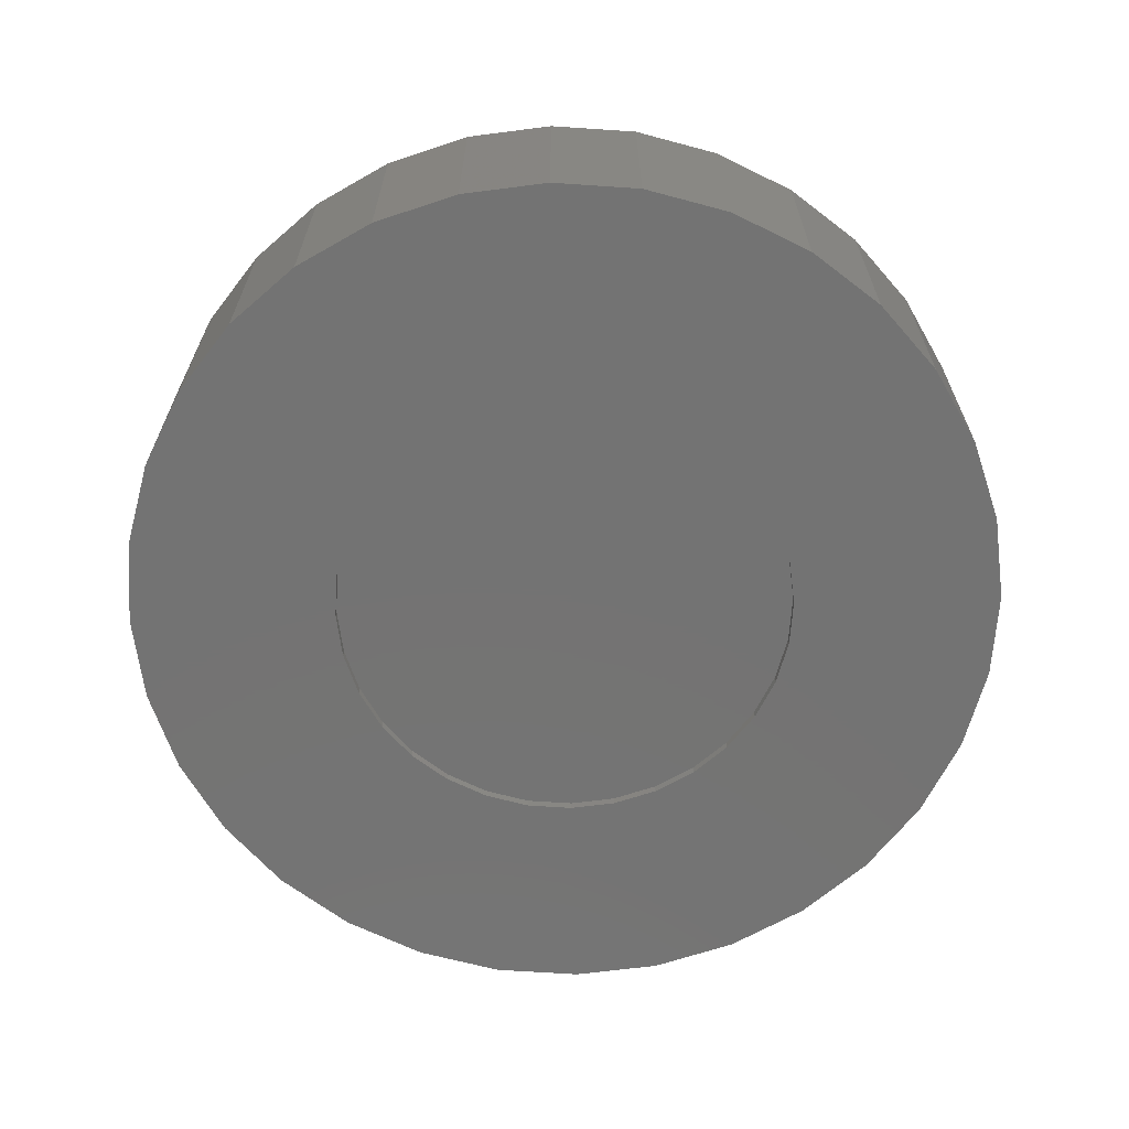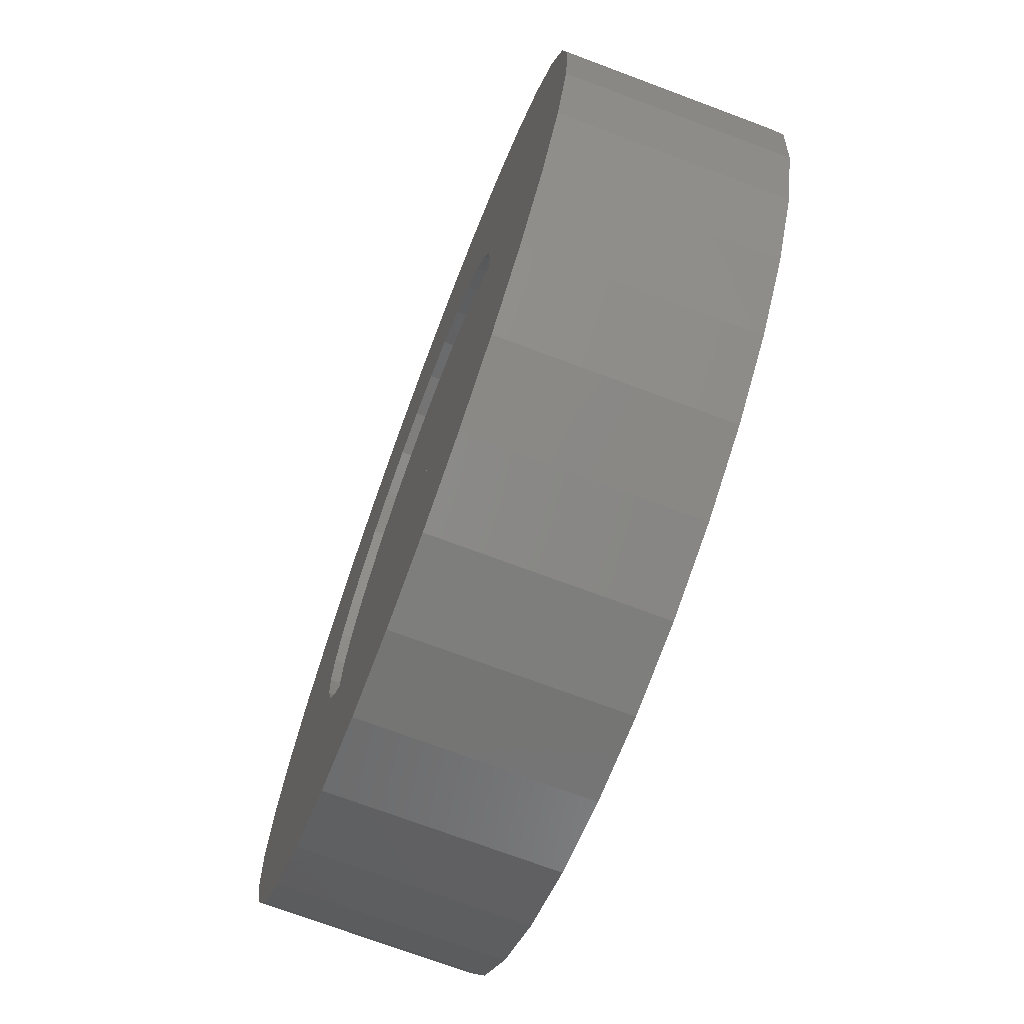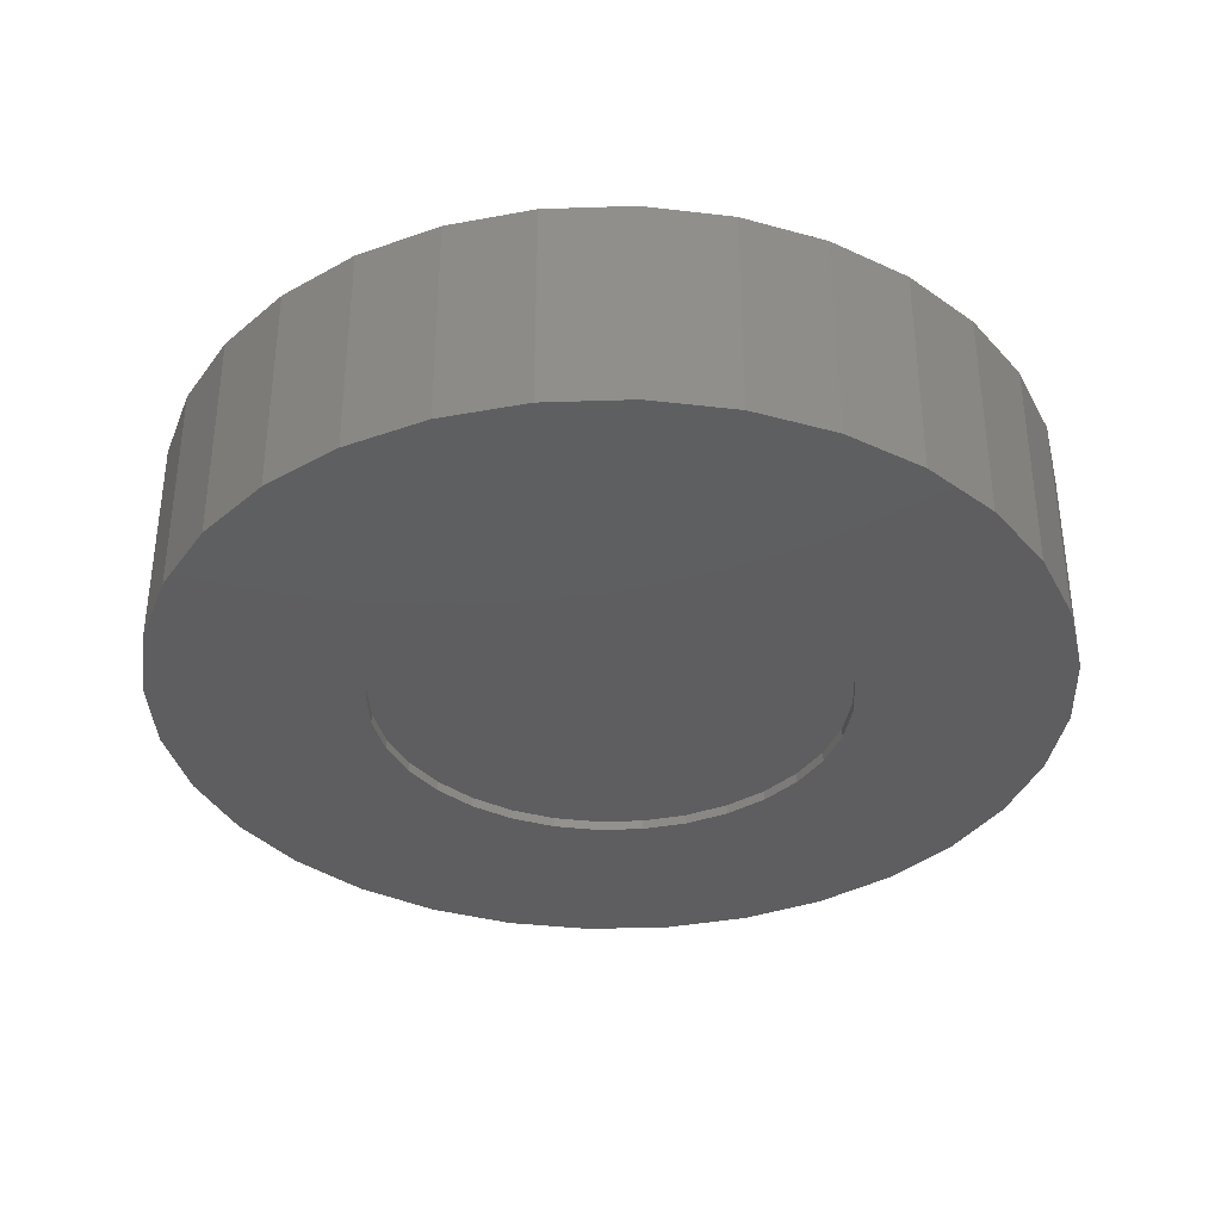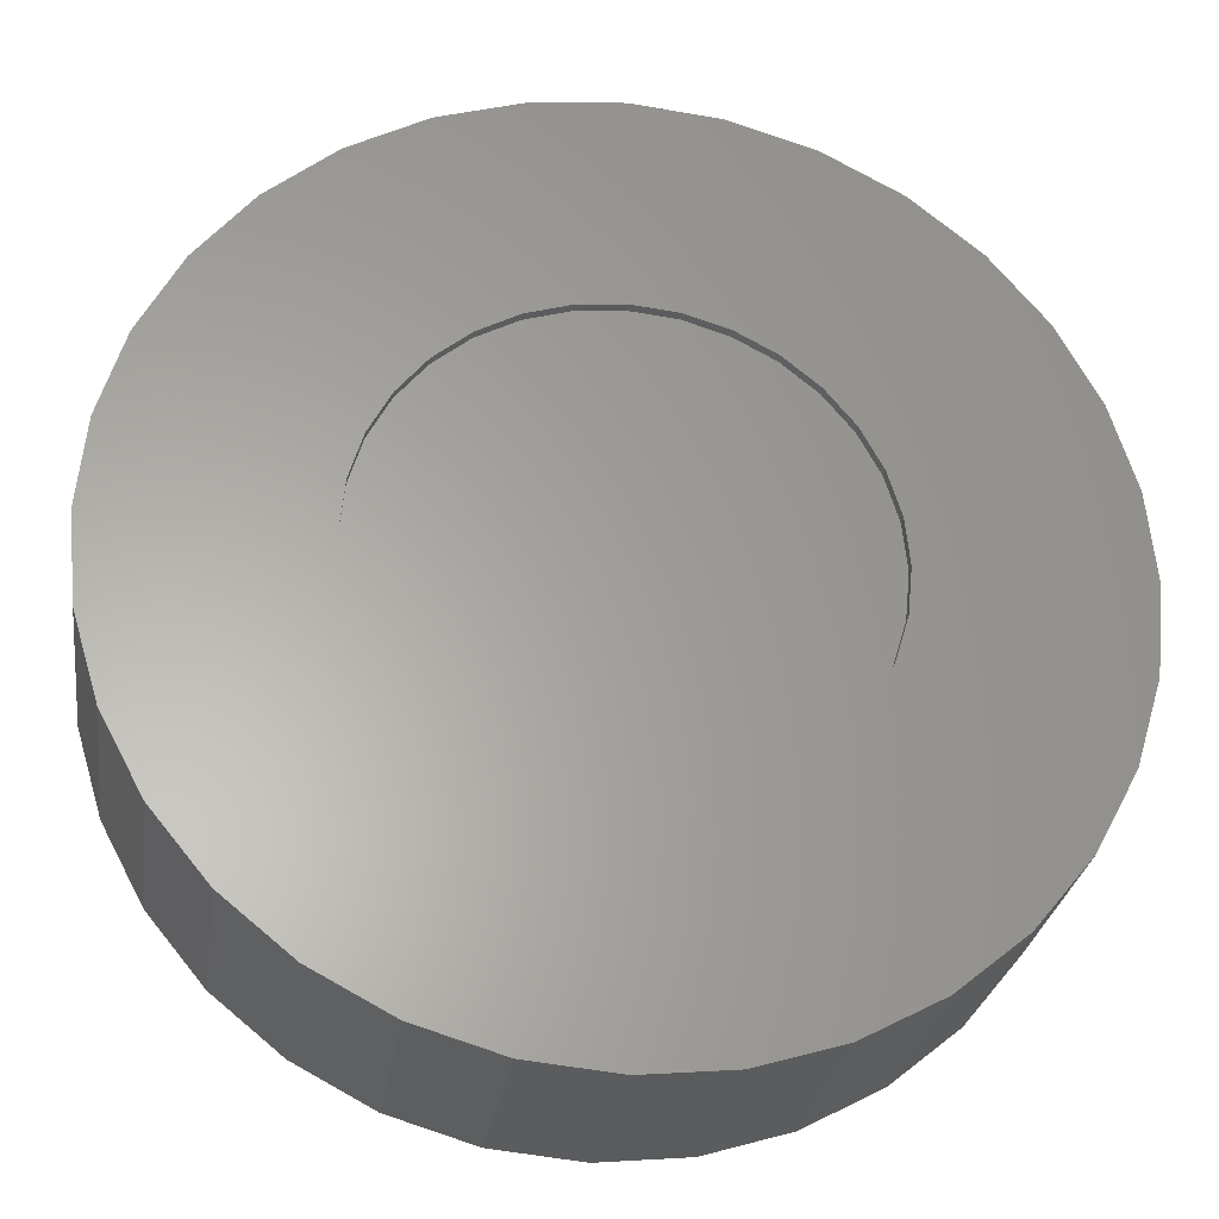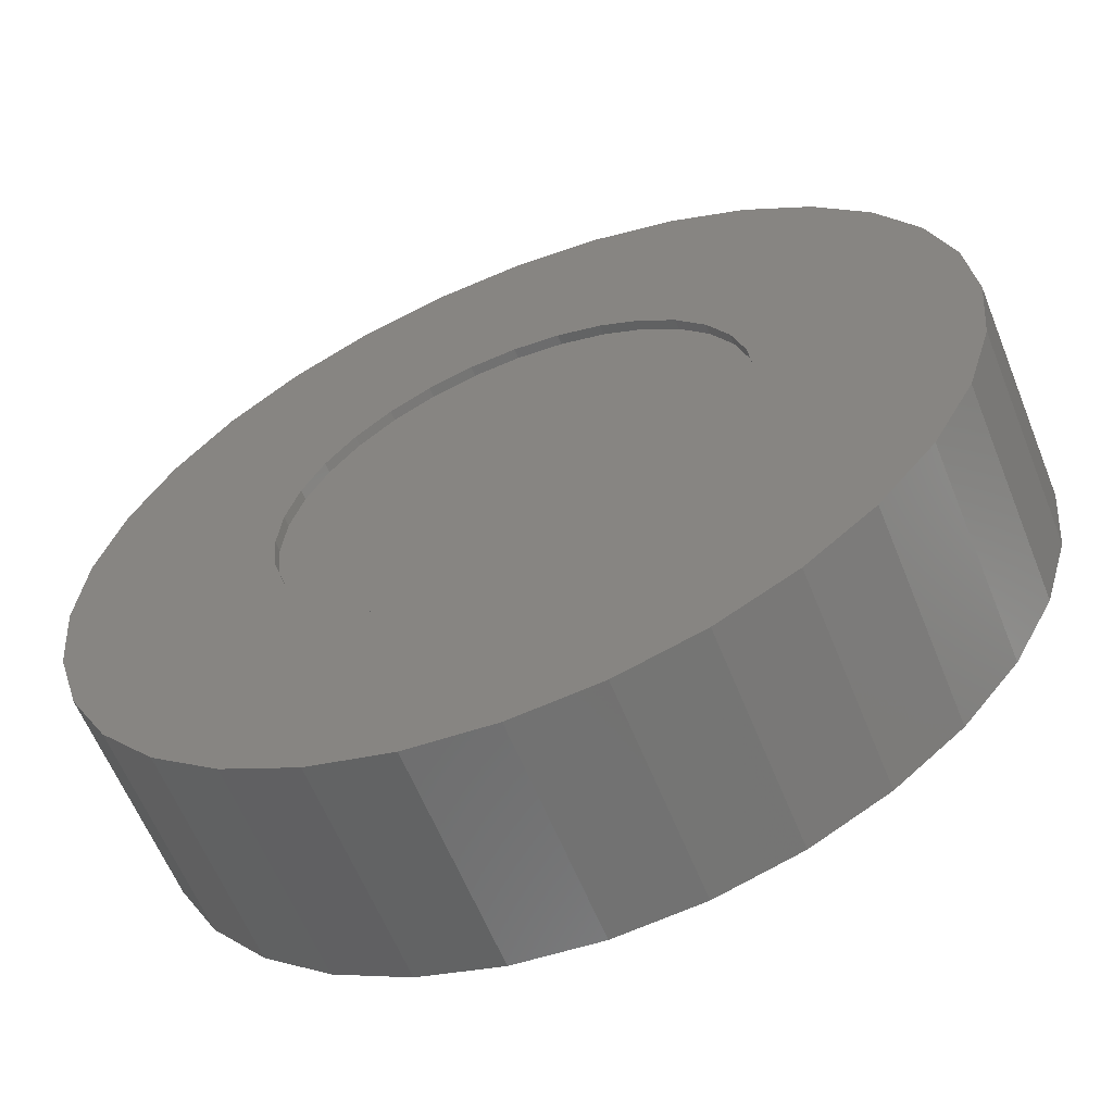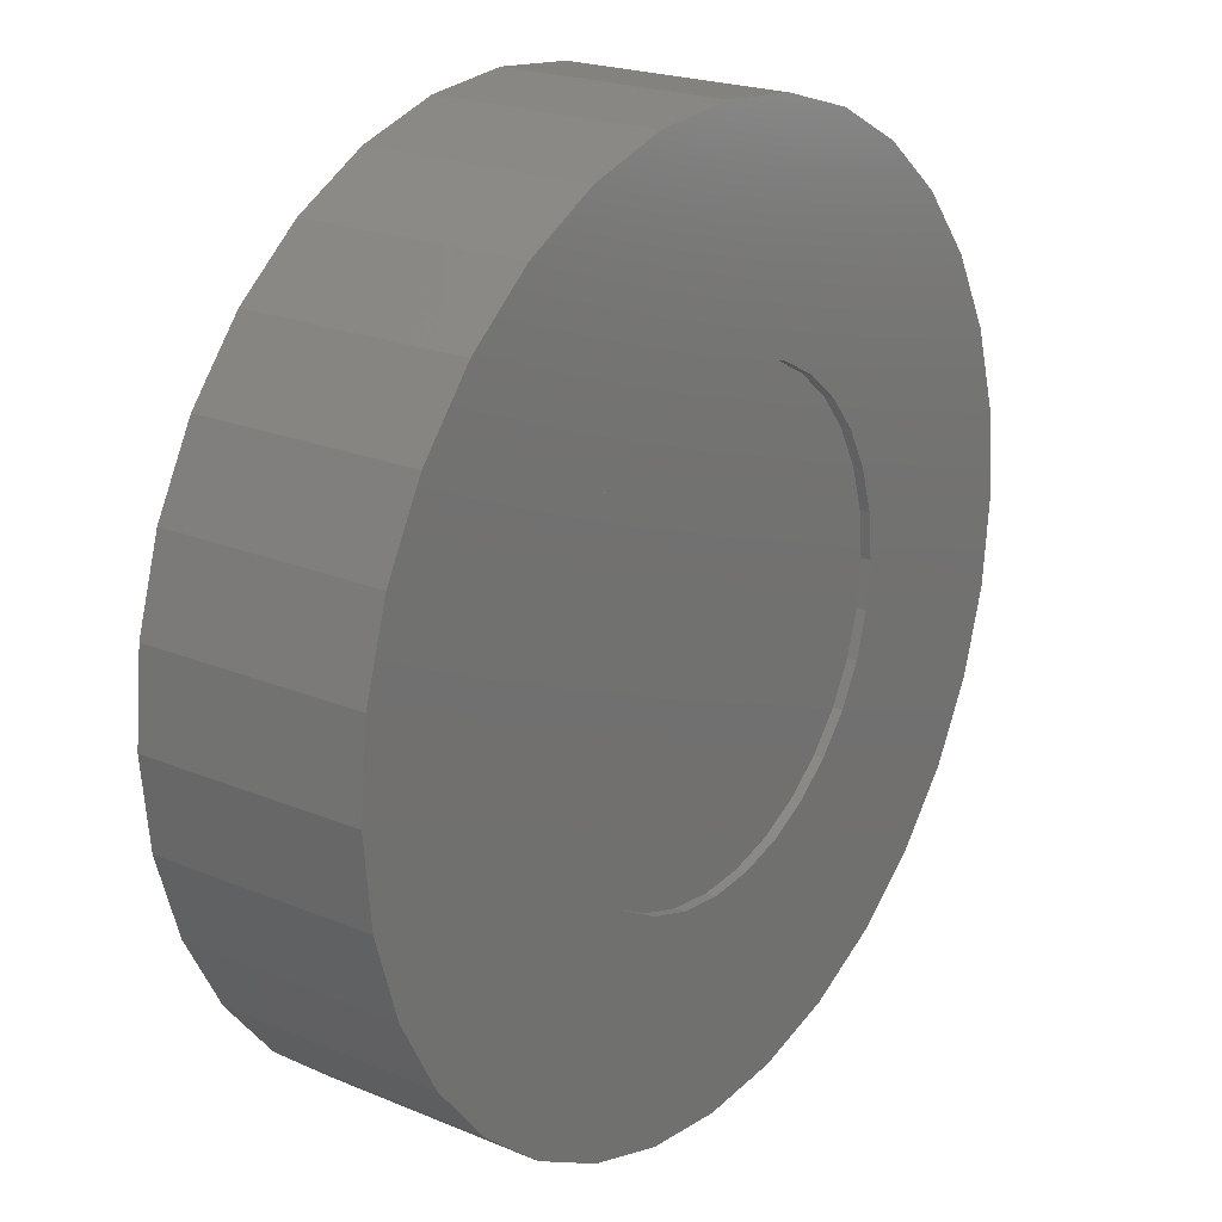
<metadata>
{"format":"stl","ext":"stl","renderer":"f3d","projection":"perspective","resolution":1024,"background":"white","views":[{"elev":-65.6,"azim":-32.0,"up":"+Z"},{"elev":-72.5,"azim":-110.5,"up":"+Y"},{"elev":-36.0,"azim":143.1,"up":"+Z"},{"elev":-27.6,"azim":171.9,"up":"+Y"},{"elev":-61.1,"azim":-158.1,"up":"+Y"},{"elev":21.4,"azim":126.5,"up":"+Y"}]}
</metadata>
<code>
# stl→obj: 192 verts, 376 faces
v 0.8984 -0.01296 0.1103
v 0.8984 -0.011 0.1127
v 0.8984 0.01133 0.1127
v 0.8984 0.01329 0.1103
v 0.8984 -0.01442 0.1076
v 0.8984 0.01475 0.1076
v 0.8984 0.01329 0.09279
v 0.8984 -0.01296 0.09279
v 0.8984 0.01475 0.09552
v 0.8984 -0.011 0.0904
v 0.8984 0.01133 0.0904
v 0.8984 -0.008608 0.08843
v 0.8984 0.008937 0.08843
v 0.8984 -0.005878 0.08697
v 0.8984 -0.002916 0.08608
v 0.8984 0.006207 0.08697
v 0.8984 0.0001645 0.08577
v 0.8984 0.003245 0.08608
v 0.8984 0.008937 0.1147
v 0.8984 -0.008608 0.1147
v 0.8984 -0.005878 0.1162
v 0.8984 -0.002916 0.117
v 0.8984 0.0001645 0.1174
v 0.8984 0.003245 0.117
v 0.8984 0.006207 0.1162
v 0.8984 -0.01442 0.09552
v 0.8984 -0.01532 0.09848
v 0.8984 0.01565 0.09848
v 0.8984 -0.01562 0.1016
v 0.8984 0.01595 0.1016
v 0.8984 -0.01532 0.1046
v 0.8984 0.01565 0.1046
v -6.198e-19 0.01133 0.1127
v -6.198e-19 -0.011 0.1127
v -4.87e-19 -0.01296 0.1103
v -4.87e-19 0.01329 0.1103
v -3.354e-19 -0.01442 0.1076
v -3.354e-19 0.01475 0.1076
v 3.354e-19 0.01475 0.09552
v 4.87e-19 -0.01296 0.09279
v 4.87e-19 0.01329 0.09279
v 6.198e-19 -0.011 0.0904
v 6.198e-19 0.01133 0.0904
v 7.288e-19 -0.008608 0.08843
v 7.288e-19 0.008937 0.08843
v 8.098e-19 -0.005878 0.08697
v 8.597e-19 -0.002916 0.08608
v 8.098e-19 0.006207 0.08697
v 8.765e-19 0.0001645 0.08577
v 8.597e-19 0.003245 0.08608
v -7.288e-19 0.008937 0.1147
v -8.098e-19 0.006207 0.1162
v -8.597e-19 0.003245 0.117
v -8.765e-19 0.0001645 0.1174
v -8.597e-19 -0.002916 0.117
v -8.098e-19 -0.005878 0.1162
v -7.288e-19 -0.008608 0.1147
v -1.71e-19 0.01565 0.1046
v -1.71e-19 -0.01532 0.1046
v 0 0.01595 0.1016
v -1.61e-34 -0.01562 0.1016
v 1.71e-19 0.01565 0.09848
v 1.71e-19 -0.01532 0.09848
v 3.354e-19 -0.01442 0.09552
v -0.3843 0.3922 0
v -0.9664 0.4036 0
v -0.3002 0.4611 0
v -0.5045 -0.2122 0
v -1.026 -0.2057 0
v -0.5361 -0.1082 0
v 0.9822 0.4036 0
v 0.4001 0.3922 0
v 0.316 0.4611 0
v 0.007895 0.5546 0
v -0.1003 0.5439 0
v -0.869 0.5859 0
v -0.7378 0.7457 0
v -0.578 0.8769 0
v -0.3957 0.9743 0
v -0.1978 1.034 0
v 0.007895 1.055 0
v 0.2136 1.034 0
v 0.4115 0.9743 0
v 0.5938 0.8769 0
v 0.7536 0.7457 0
v 0.8848 0.5859 0
v 0.1161 0.5439 0
v -1.026 0.2057 0
v -0.4532 0.3081 0
v -0.5045 0.2122 0
v -0.5361 0.1082 0
v -1.047 5.975e-16 0
v -0.9664 -0.4036 0
v -0.4532 -0.3081 0
v -0.3843 -0.3922 0
v -0.3002 -0.4611 0
v -0.869 -0.5859 0
v -0.2043 -0.5124 0
v -0.1003 -0.5439 0
v 0.007895 -0.5546 0
v 0.007895 -1.055 0
v -0.1978 -1.034 0
v -0.3957 -0.9743 0
v -0.578 -0.8769 0
v -0.7378 -0.7457 0
v 0.8848 -0.5859 0
v 0.1161 -0.5439 0
v 0.2201 -0.5124 0
v 0.316 -0.4611 0
v 0.4001 -0.3922 0
v 0.9822 -0.4036 0
v 0.7536 -0.7457 0
v 0.5938 -0.8769 0
v 0.4115 -0.9743 0
v 0.2136 -1.034 0
v -0.2043 0.5124 0
v -0.5467 6.792e-17 0
v 0.2201 0.5124 0
v 0.5203 0.2122 0
v 0.469 0.3081 0
v 1.042 0.2057 0
v 0.5625 0 0
v 0.5518 0.1082 0
v 1.062 -1.195e-15 0
v 0.5203 -0.2122 0
v 0.5518 -0.1082 0
v 1.042 -0.2057 0
v 0.469 -0.3081 0
v 0.1161 -0.5439 0.02344
v 0.2201 -0.5124 0.02344
v 0.316 -0.4611 0.02344
v 0.4001 -0.3922 0.02344
v 0.469 -0.3081 0.02344
v 0.5203 -0.2122 0.02344
v 0.5518 -0.1082 0.02344
v 0.5625 0 0.02344
v 0.007895 -0.5546 0.02344
v -0.1003 -0.5439 0.02344
v -0.2043 -0.5124 0.02344
v -0.3002 -0.4611 0.02344
v -0.3843 -0.3922 0.02344
v -0.4532 -0.3081 0.02344
v -0.5045 -0.2122 0.02344
v -0.5361 -0.1082 0.02344
v -0.5467 6.792e-17 0.02344
v -0.1003 0.5439 0.02344
v -0.2043 0.5124 0.02344
v -0.3002 0.4611 0.02344
v -0.3843 0.3922 0.02344
v -0.4532 0.3081 0.02344
v -0.5045 0.2122 0.02344
v -0.5361 0.1082 0.02344
v 0.007895 0.5546 0.02344
v 0.1161 0.5439 0.02344
v 0.2201 0.5124 0.02344
v 0.316 0.4611 0.02344
v 0.4001 0.3922 0.02344
v 0.469 0.3081 0.02344
v 0.5203 0.2122 0.02344
v 0.5518 0.1082 0.02344
v 1.062 0 0.5234
v 1.042 -0.2057 0.5234
v 0.9822 -0.4036 0.5234
v 0.8848 -0.5859 0.5234
v 0.7536 -0.7457 0.5234
v 0.5938 -0.8769 0.5234
v 0.4115 -0.9743 0.5234
v 0.2136 -1.034 0.5234
v 0.007895 -1.055 0.5234
v -0.1978 -1.034 0.5234
v -0.3957 -0.9743 0.5234
v -0.578 -0.8769 0.5234
v -0.7378 -0.7457 0.5234
v -0.869 -0.5859 0.5234
v -0.9664 -0.4036 0.5234
v -1.026 -0.2057 0.5234
v -1.047 5.975e-16 0.5234
v -1.026 0.2057 0.5234
v -0.9664 0.4036 0.5234
v -0.869 0.5859 0.5234
v -0.7378 0.7457 0.5234
v -0.578 0.8769 0.5234
v -0.3957 0.9743 0.5234
v -0.1978 1.034 0.5234
v 0.007895 1.055 0.5234
v 0.2136 1.034 0.5234
v 0.4115 0.9743 0.5234
v 0.5938 0.8769 0.5234
v 0.7536 0.7457 0.5234
v 0.8848 0.5859 0.5234
v 0.9822 0.4036 0.5234
v 1.042 0.2057 0.5234
f 1 2 3
f 4 1 3
f 5 1 4
f 6 5 4
f 7 8 9
f 10 8 7
f 11 10 7
f 12 10 11
f 13 12 11
f 13 14 12
f 15 14 13
f 16 15 13
f 16 17 15
f 18 17 16
f 19 3 2
f 19 2 20
f 19 20 21
f 19 21 22
f 19 22 23
f 19 23 24
f 19 24 25
f 8 26 9
f 9 26 27
f 9 27 28
f 28 27 29
f 28 29 30
f 30 29 31
f 30 31 32
f 32 31 5
f 32 5 6
f 33 34 35
f 33 35 36
f 36 35 37
f 36 37 38
f 39 40 41
f 41 40 42
f 41 42 43
f 43 42 44
f 43 44 45
f 44 46 45
f 45 46 47
f 45 47 48
f 47 49 48
f 48 49 50
f 51 52 53
f 51 53 54
f 51 54 55
f 51 55 56
f 51 56 57
f 51 57 34
f 51 34 33
f 38 37 58
f 58 37 59
f 58 59 60
f 60 59 61
f 60 61 62
f 62 61 63
f 62 63 39
f 39 63 64
f 39 64 40
f 49 18 50
f 50 18 16
f 50 16 48
f 48 16 13
f 48 13 45
f 45 13 11
f 45 11 43
f 43 11 7
f 43 7 41
f 41 7 9
f 41 9 39
f 39 9 28
f 39 28 62
f 62 28 30
f 62 30 60
f 18 49 17
f 17 49 47
f 17 47 15
f 15 47 46
f 15 46 14
f 14 46 44
f 14 44 12
f 12 44 42
f 12 42 10
f 10 42 40
f 10 40 8
f 8 40 64
f 8 64 26
f 26 64 63
f 26 63 27
f 27 63 61
f 27 61 29
f 54 22 55
f 55 22 21
f 55 21 56
f 56 21 20
f 56 20 57
f 57 20 2
f 57 2 34
f 34 2 1
f 34 1 35
f 35 1 5
f 35 5 37
f 37 5 31
f 37 31 59
f 59 31 29
f 59 29 61
f 22 54 23
f 23 54 53
f 23 53 24
f 24 53 52
f 24 52 25
f 25 52 51
f 25 51 19
f 19 51 33
f 19 33 3
f 3 33 36
f 3 36 4
f 4 36 38
f 4 38 6
f 6 38 58
f 6 58 32
f 32 58 60
f 32 60 30
f 65 66 67
f 68 69 70
f 71 72 73
f 74 75 76
f 74 76 77
f 74 77 78
f 74 78 79
f 74 79 80
f 74 80 81
f 74 81 82
f 74 82 83
f 74 83 84
f 74 84 85
f 74 85 86
f 74 86 87
f 88 66 65
f 88 65 89
f 88 89 90
f 88 90 91
f 88 91 92
f 93 69 68
f 93 68 94
f 93 94 95
f 93 95 96
f 93 96 97
f 97 96 98
f 97 98 99
f 97 99 100
f 97 100 101
f 101 102 103
f 101 103 104
f 101 104 105
f 101 105 97
f 106 100 107
f 106 107 108
f 106 108 109
f 106 109 110
f 106 110 111
f 101 100 106
f 101 106 112
f 101 112 113
f 101 113 114
f 101 114 115
f 67 66 116
f 116 66 76
f 116 76 75
f 91 117 92
f 92 117 70
f 92 70 69
f 73 118 71
f 71 118 87
f 71 87 86
f 119 120 121
f 121 120 72
f 121 72 71
f 122 123 124
f 124 123 119
f 124 119 121
f 125 126 127
f 127 126 122
f 127 122 124
f 110 128 111
f 111 128 125
f 111 125 127
f 100 129 107
f 107 129 130
f 107 130 108
f 108 130 131
f 108 131 109
f 109 131 132
f 109 132 110
f 110 132 133
f 110 133 128
f 128 133 134
f 128 134 125
f 125 134 135
f 125 135 126
f 126 135 136
f 126 136 122
f 129 100 137
f 137 100 99
f 137 99 138
f 138 99 98
f 138 98 139
f 139 98 96
f 139 96 140
f 140 96 95
f 140 95 141
f 141 95 94
f 141 94 142
f 142 94 68
f 142 68 143
f 143 68 70
f 143 70 144
f 144 70 117
f 144 117 145
f 74 146 75
f 75 146 147
f 75 147 116
f 116 147 148
f 116 148 67
f 67 148 149
f 67 149 65
f 65 149 150
f 65 150 89
f 89 150 151
f 89 151 90
f 90 151 152
f 90 152 91
f 91 152 145
f 91 145 117
f 146 74 153
f 153 74 87
f 153 87 154
f 154 87 118
f 154 118 155
f 155 118 73
f 155 73 156
f 156 73 72
f 156 72 157
f 157 72 120
f 157 120 158
f 158 120 119
f 158 119 159
f 159 119 123
f 159 123 160
f 160 123 122
f 160 122 136
f 124 161 127
f 127 161 162
f 127 162 111
f 111 162 163
f 111 163 106
f 106 163 164
f 106 164 112
f 112 164 165
f 112 165 113
f 113 165 166
f 113 166 114
f 114 166 167
f 114 167 115
f 115 167 168
f 115 168 101
f 101 168 169
f 101 169 102
f 102 169 170
f 102 170 103
f 103 170 171
f 103 171 104
f 104 171 172
f 104 172 105
f 105 172 173
f 105 173 97
f 97 173 174
f 97 174 93
f 93 174 175
f 93 175 69
f 69 175 176
f 69 176 92
f 92 176 177
f 92 177 88
f 88 177 178
f 88 178 66
f 66 178 179
f 66 179 76
f 76 179 180
f 76 180 77
f 77 180 181
f 77 181 78
f 78 181 182
f 78 182 79
f 79 182 183
f 79 183 80
f 80 183 184
f 80 184 81
f 81 184 185
f 81 185 82
f 82 185 186
f 82 186 83
f 83 186 187
f 83 187 84
f 84 187 188
f 84 188 85
f 85 188 189
f 85 189 86
f 86 189 190
f 86 190 71
f 71 190 191
f 71 191 121
f 121 191 192
f 121 192 124
f 124 192 161
f 184 186 185
f 186 184 187
f 187 184 183
f 187 183 188
f 188 183 182
f 188 182 189
f 189 182 181
f 189 181 190
f 190 181 180
f 190 180 191
f 191 180 179
f 191 179 192
f 192 179 178
f 192 178 161
f 161 178 177
f 161 177 162
f 162 177 176
f 162 176 163
f 163 176 175
f 163 175 164
f 164 175 174
f 164 174 165
f 165 174 173
f 165 173 166
f 166 173 172
f 166 172 167
f 167 172 171
f 167 171 168
f 168 171 170
f 168 170 169
f 135 160 136
f 145 152 144
f 144 152 151
f 144 151 143
f 143 151 150
f 143 150 142
f 142 150 149
f 142 149 141
f 141 149 148
f 141 148 140
f 140 148 147
f 140 147 139
f 139 147 146
f 139 146 138
f 138 146 153
f 138 153 137
f 137 153 154
f 137 154 129
f 129 154 155
f 129 155 130
f 130 155 156
f 130 156 131
f 131 156 157
f 131 157 132
f 132 157 158
f 132 158 133
f 133 158 159
f 133 159 134
f 134 159 160
f 134 160 135

</code>
